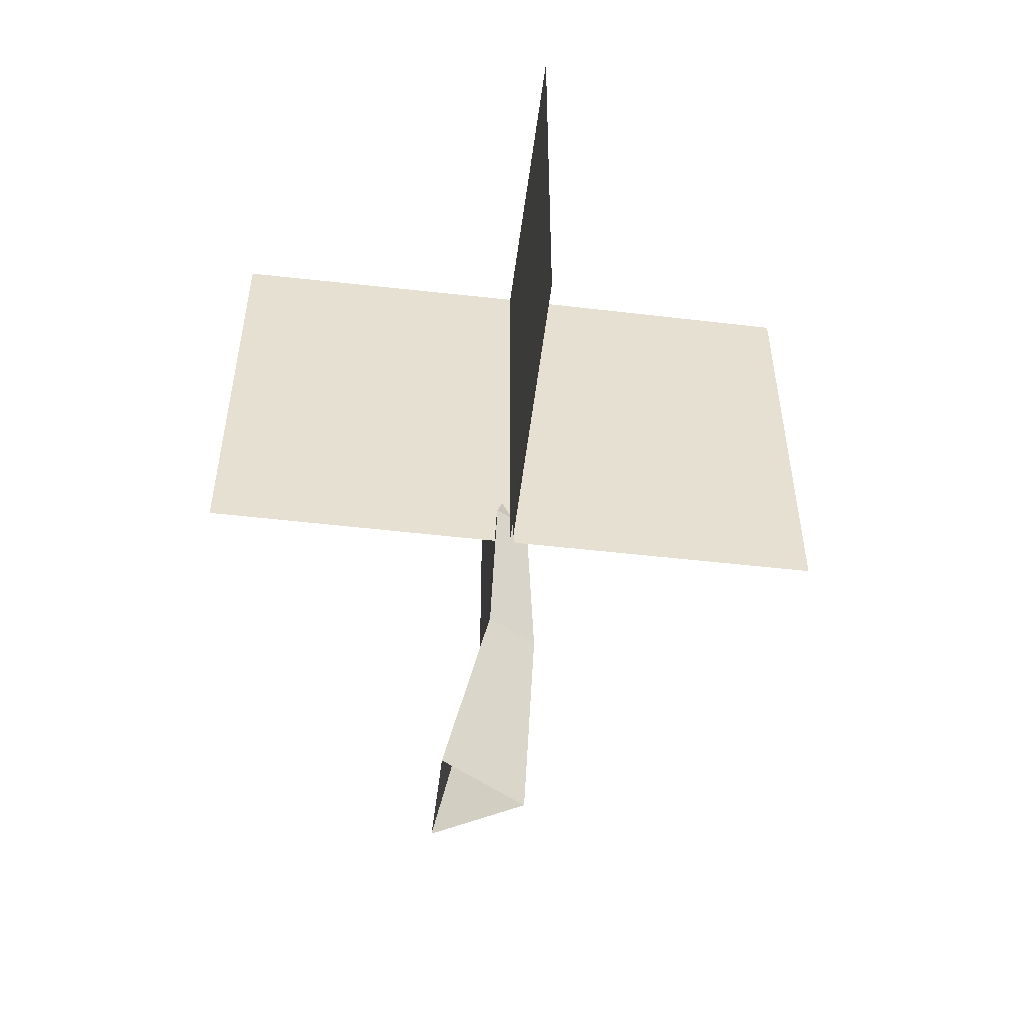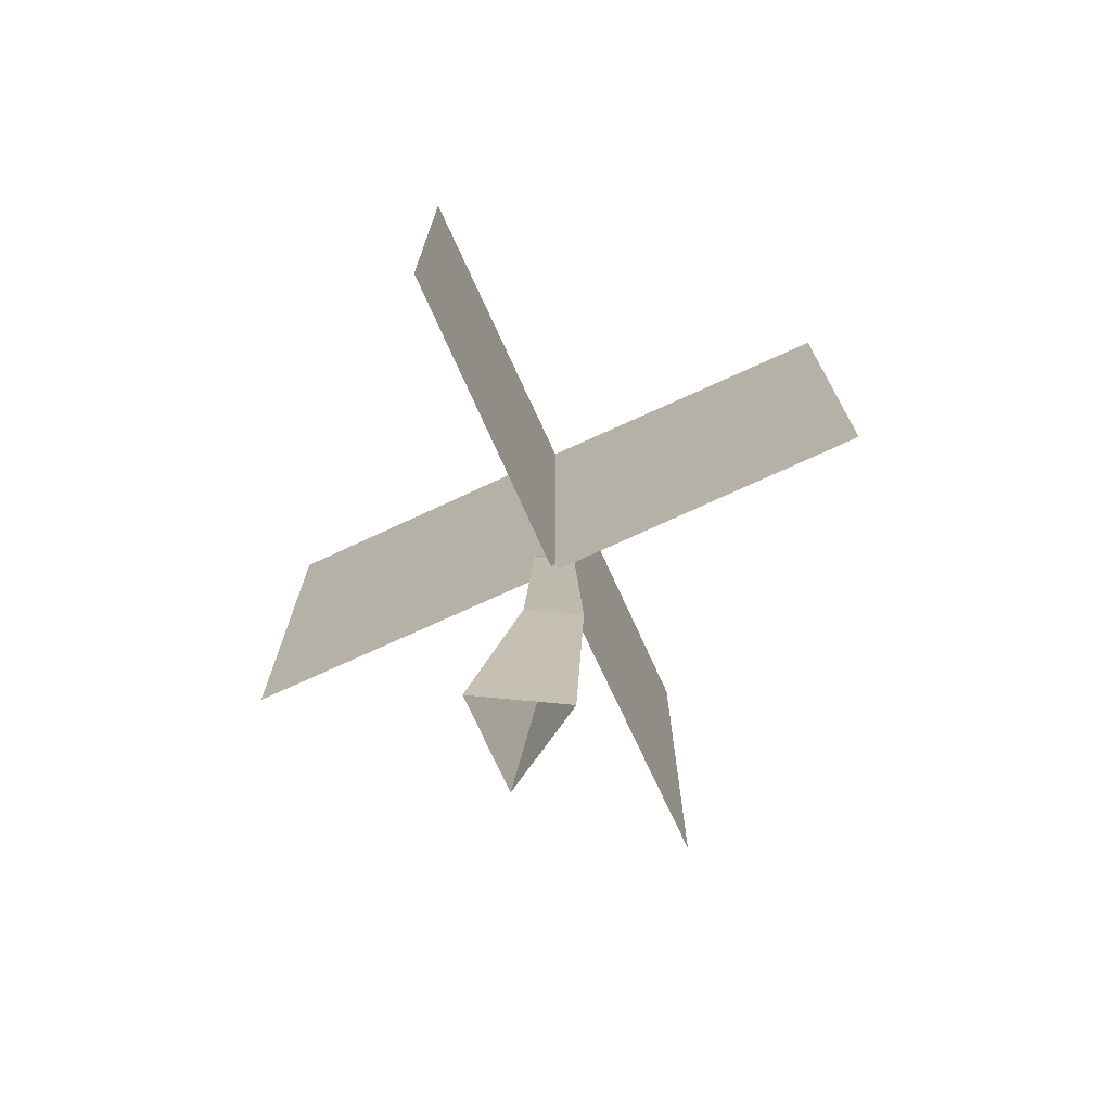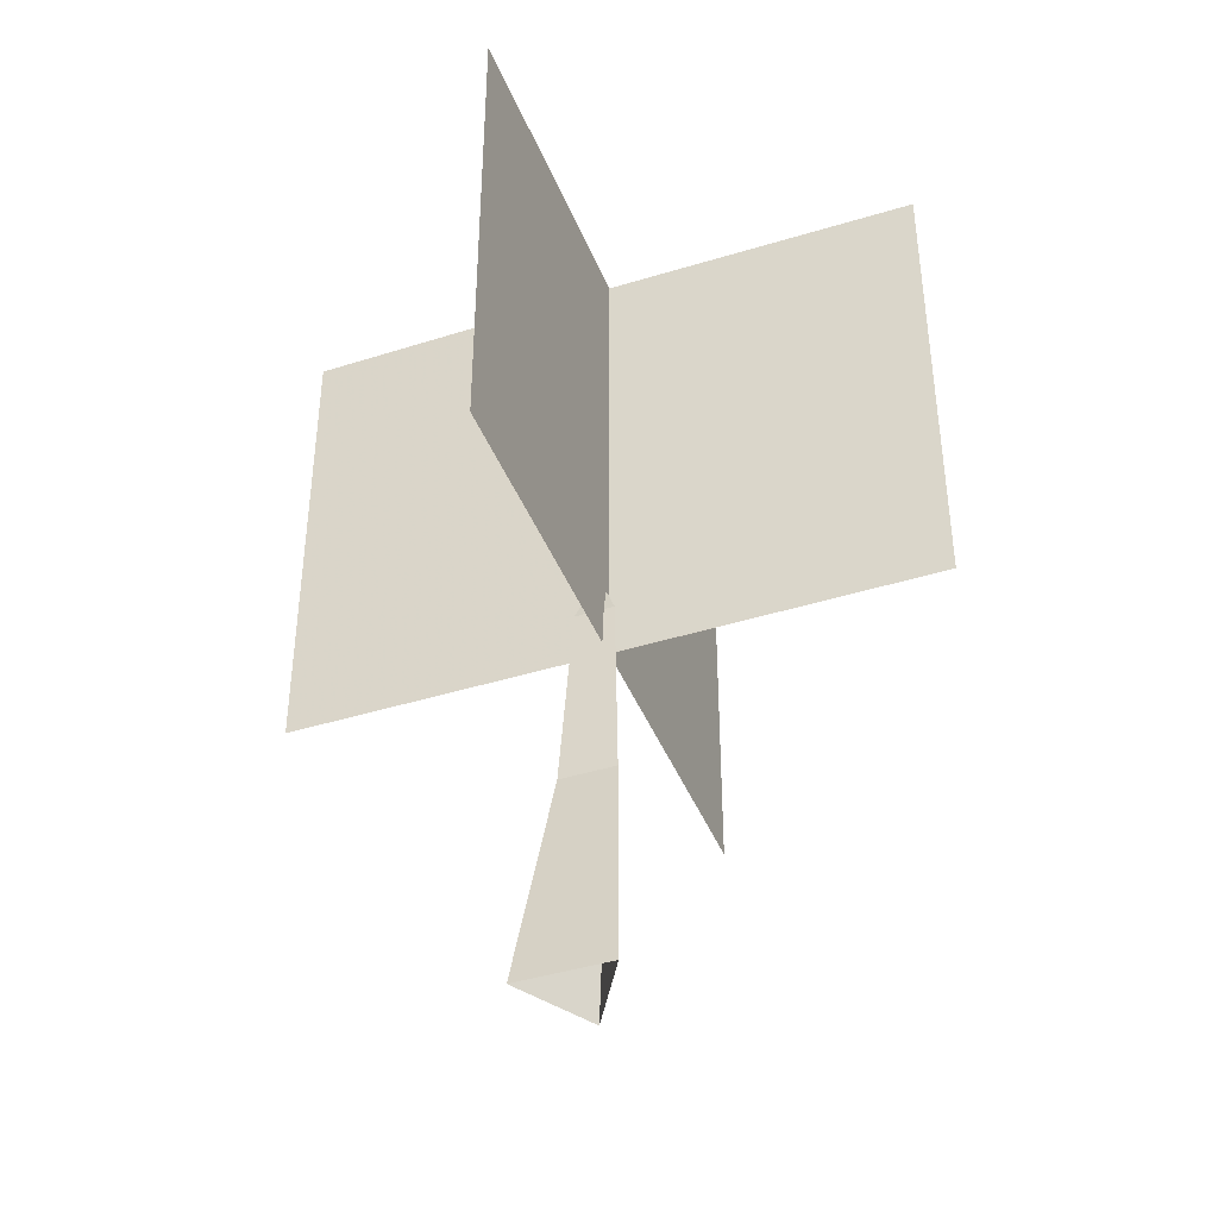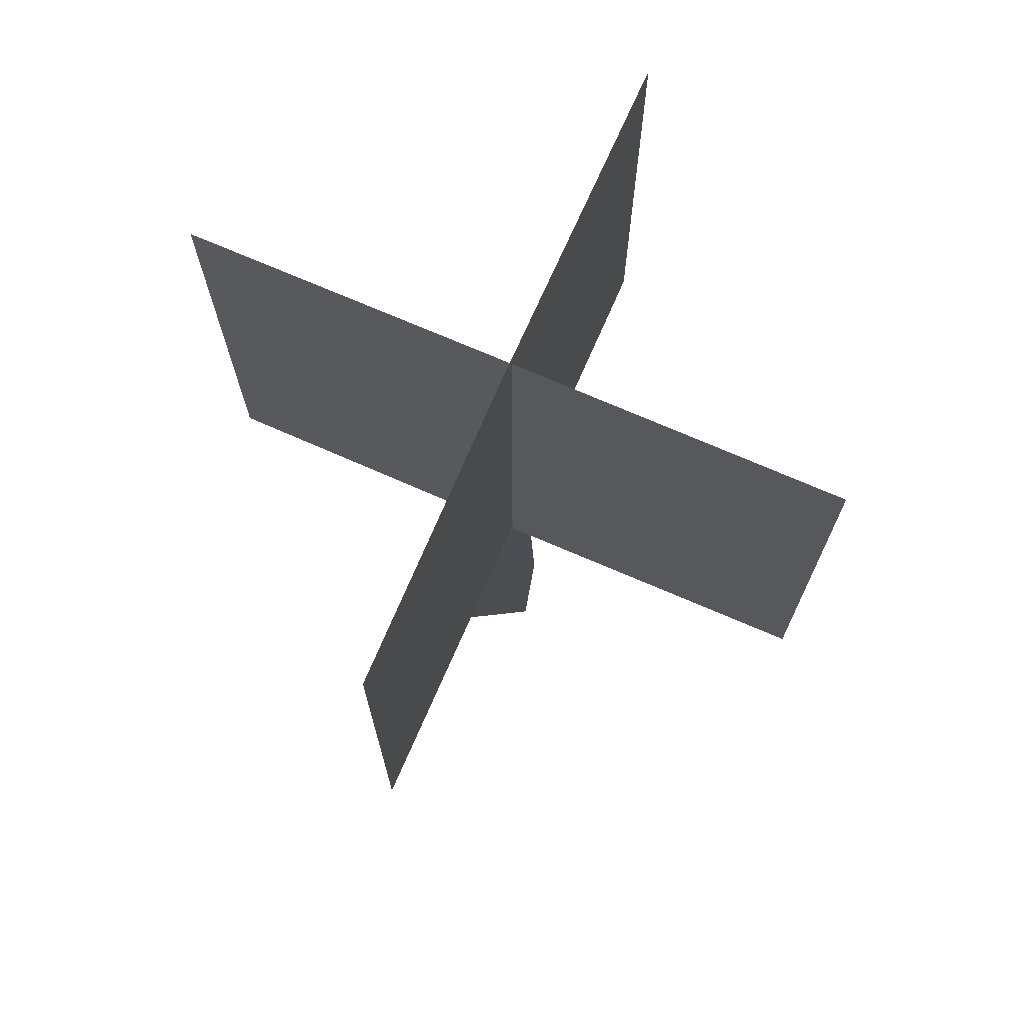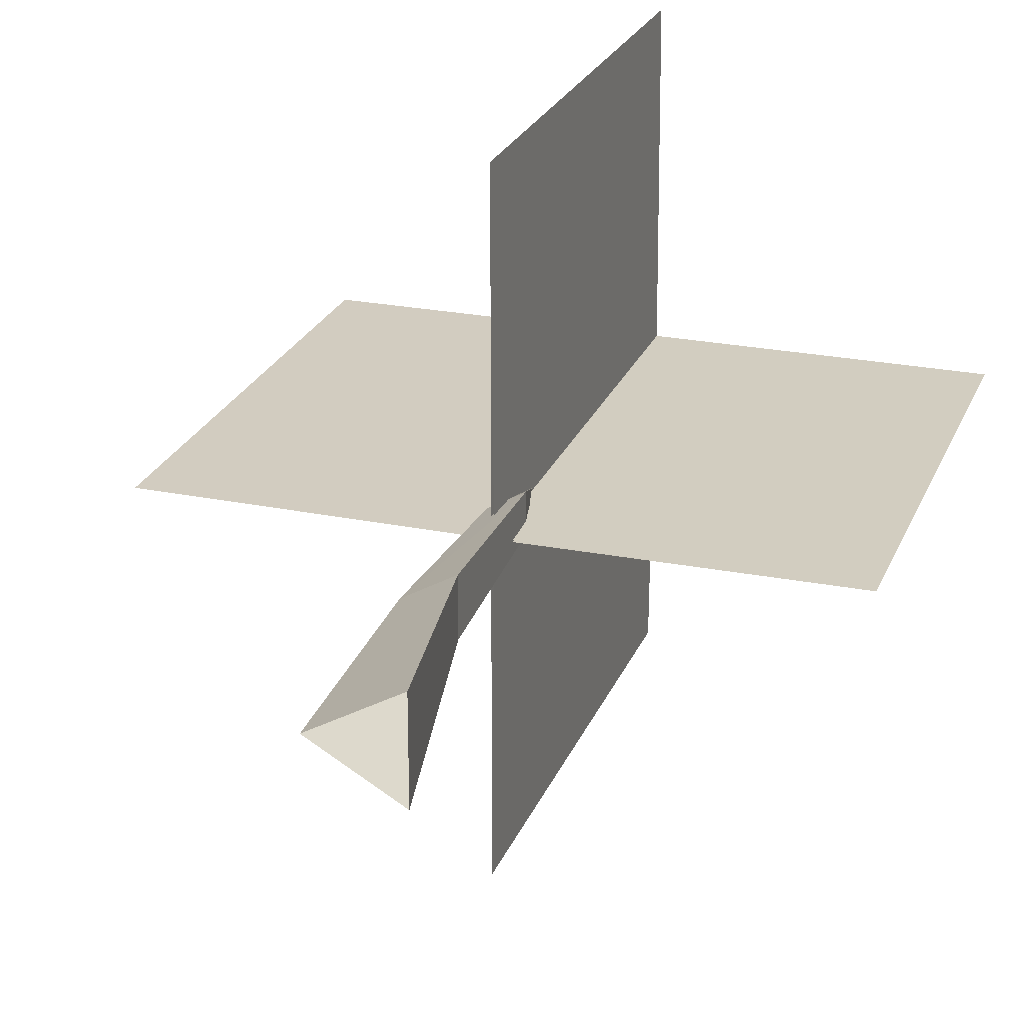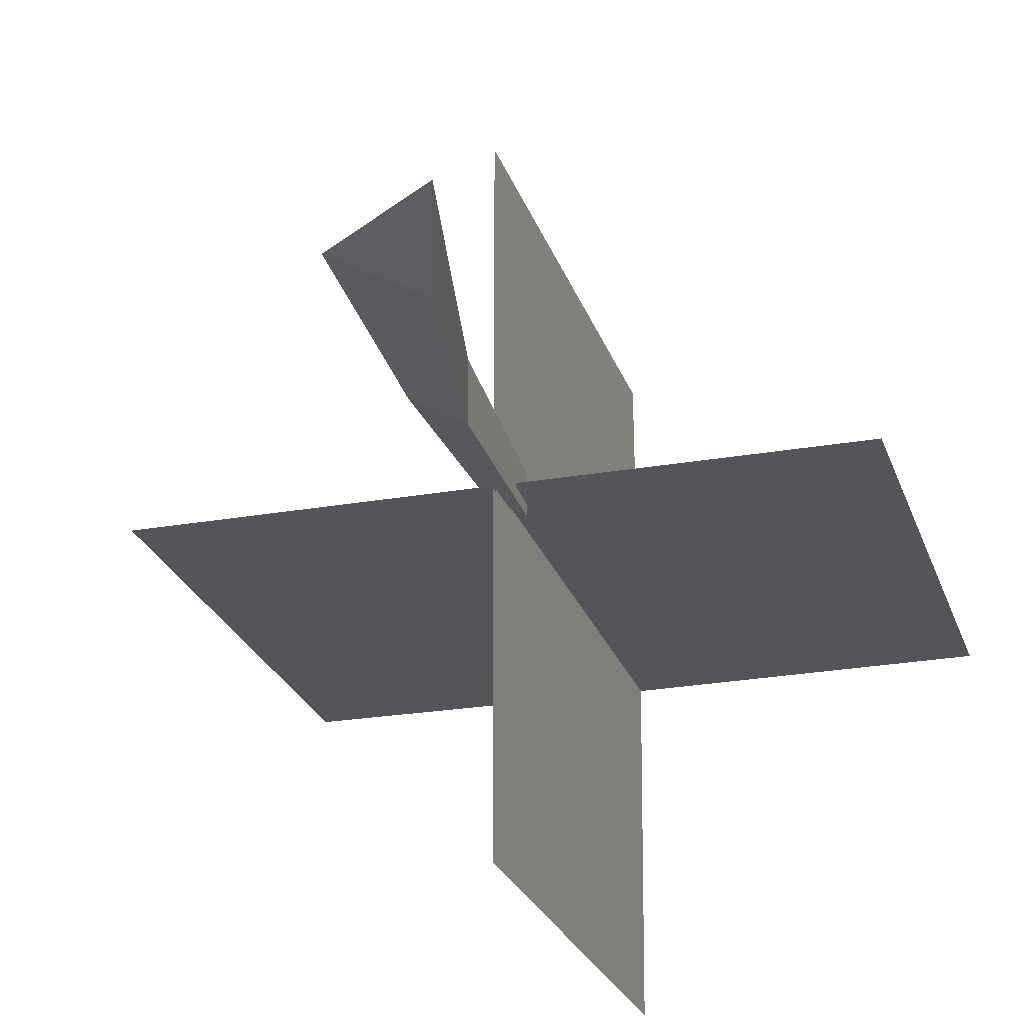
<metadata>
{"format":"obj","ext":"obj","renderer":"f3d","projection":"perspective","resolution":1024,"background":"white","views":[{"elev":-53.2,"azim":-7.0,"up":"+Z"},{"elev":-74.4,"azim":24.6,"up":"+Z"},{"elev":-41.9,"azim":-69.4,"up":"+Z"},{"elev":72.3,"azim":23.5,"up":"+Z"},{"elev":24.3,"azim":-161.6,"up":"+Y"},{"elev":-24.3,"azim":-163.7,"up":"+Y"}]}
</metadata>
<code>
v 4.446 -0.309 -3.687
v -3.202 4.113 -3.687
v -3.202 -4.723 -3.687
v 5.462 -0.5668 17.96
v 0.9617 2.035 17.96
v 0.9617 -3.168 17.96
v 4.798 -0.8324 35.69
v 1.634 1.003 35.69
v 1.634 -2.661 35.69
v 2.688 -0.8324 40.41
v -3.202 -4.723 -3.687
v 0.9617 -3.168 17.96
v 4.798 -0.8324 35.69
v 1.634 1.003 35.69
v 1.634 -2.661 35.69
v 1.634 -2.661 35.69
v 1.634 -2.661 35.69
v 33.24 -1.543 32.08
v 3.243 -1.52 32.08
v 3.235 28.46 32.08
v 3.016 -1.52 32.08
v -26.76 -1.543 32.08
v 3.009 -1.676 32.08
v 3.235 -31.54 32.08
v 3.266 -1.661 32.08
v 33.24 -1.543 77.89
v 3.243 -1.52 77.89
v 3.235 28.46 77.89
v 3.016 -1.52 77.89
v -26.76 -1.543 77.89
v 3.009 -1.676 77.89
v 3.235 -31.54 77.89
v 3.266 -1.661 77.89
f 1 5 4
f 1 2 5
f 2 6 5
f 2 3 6
f 11 4 12
f 11 1 4
f 4 8 7
f 4 5 8
f 5 9 8
f 5 6 9
f 12 7 15
f 12 4 7
f 10 13 14
f 10 14 16
f 10 17 13
f 18 27 26
f 18 19 27
f 19 28 27
f 19 20 28
f 20 29 28
f 20 21 29
f 21 30 29
f 21 22 30
f 22 31 30
f 22 23 31
f 23 32 31
f 23 24 32
f 24 33 32
f 24 25 33
f 25 26 33
f 25 18 26

</code>
